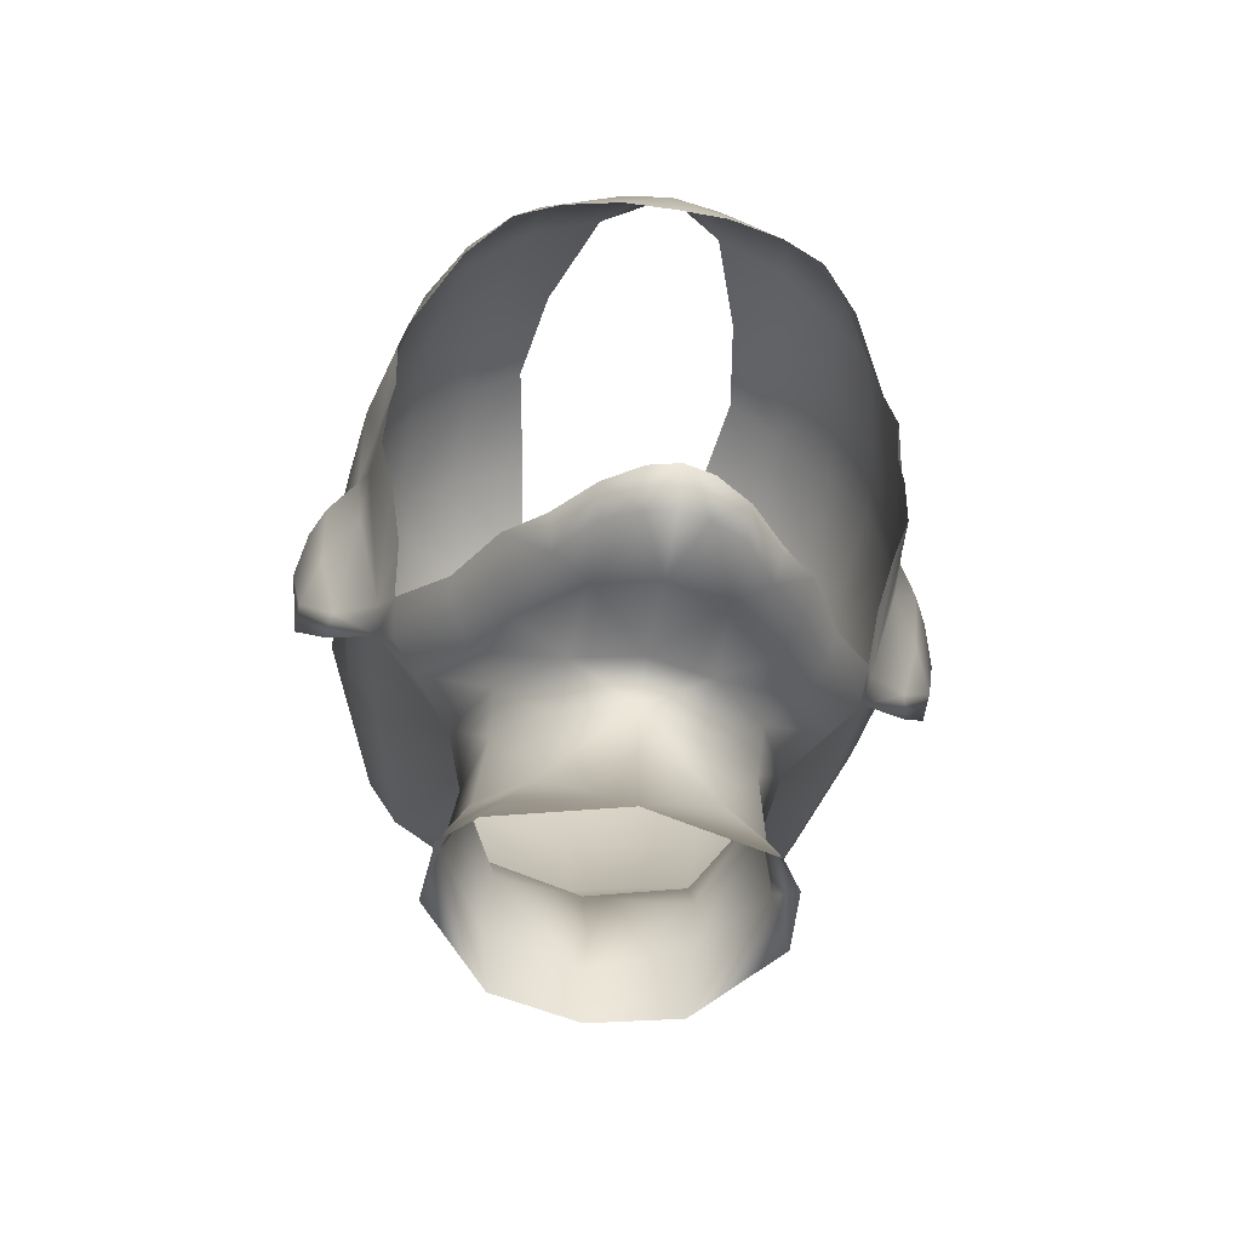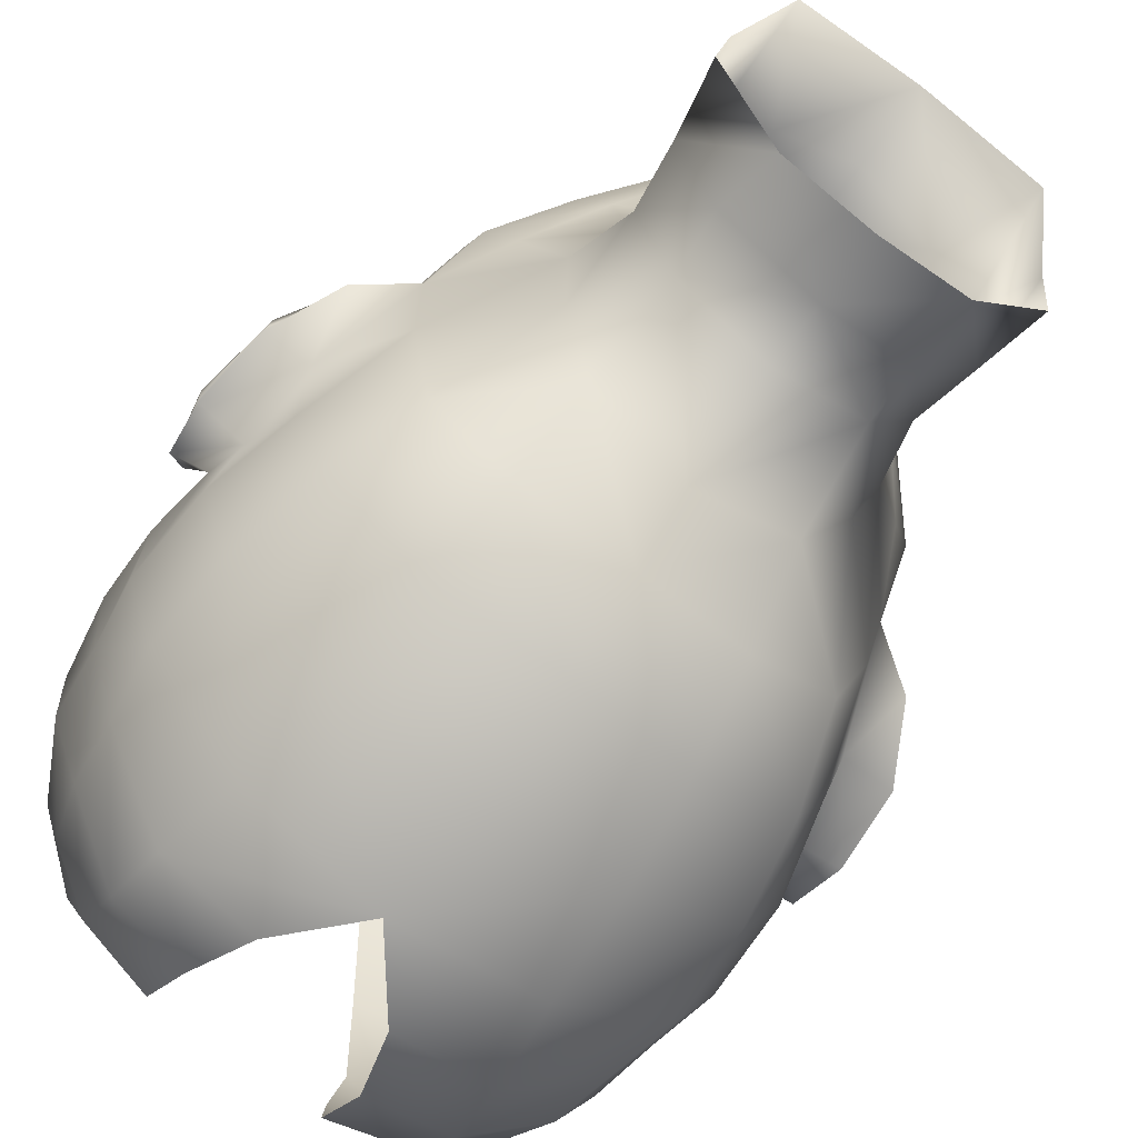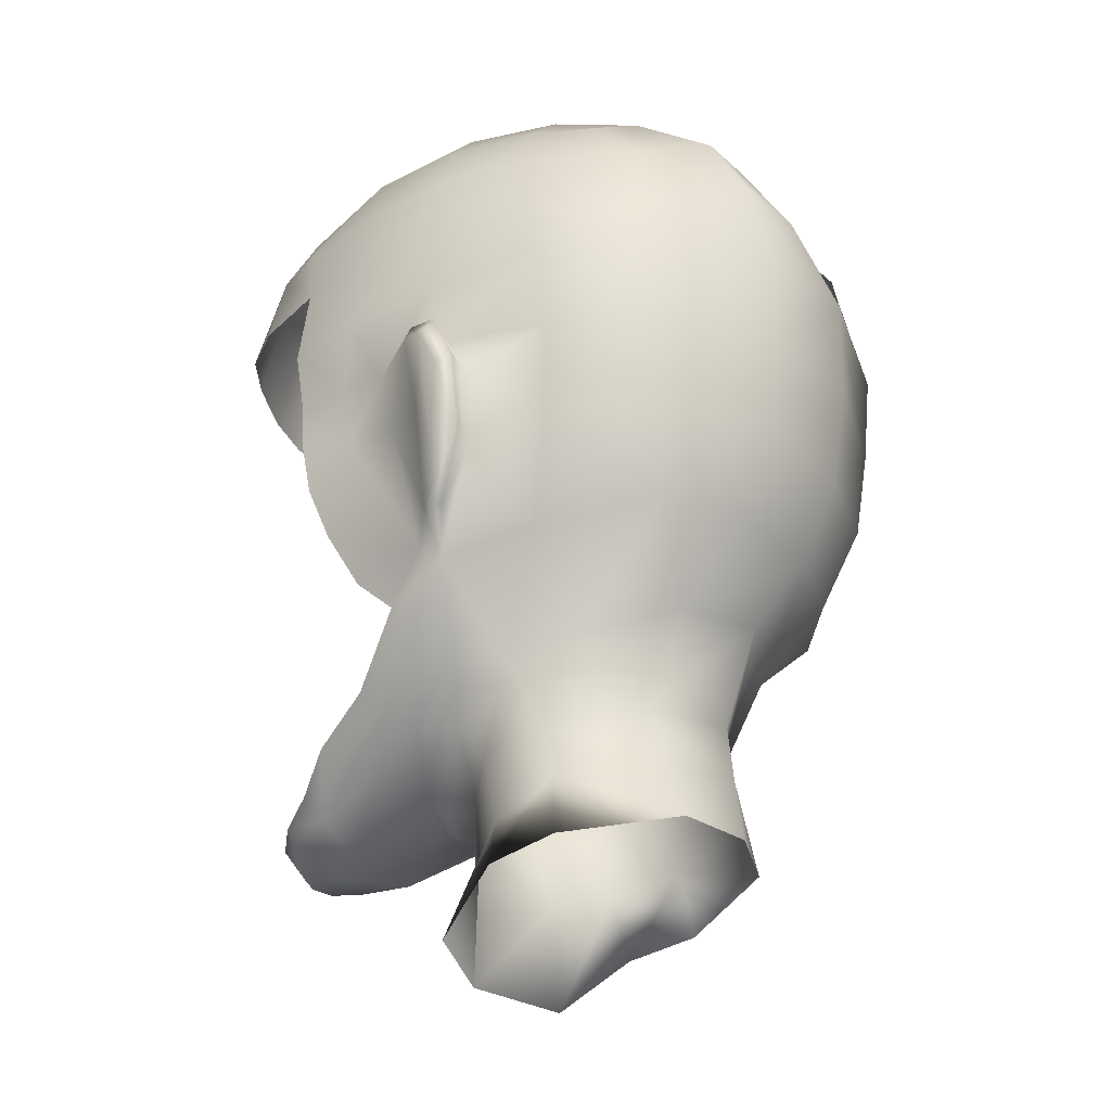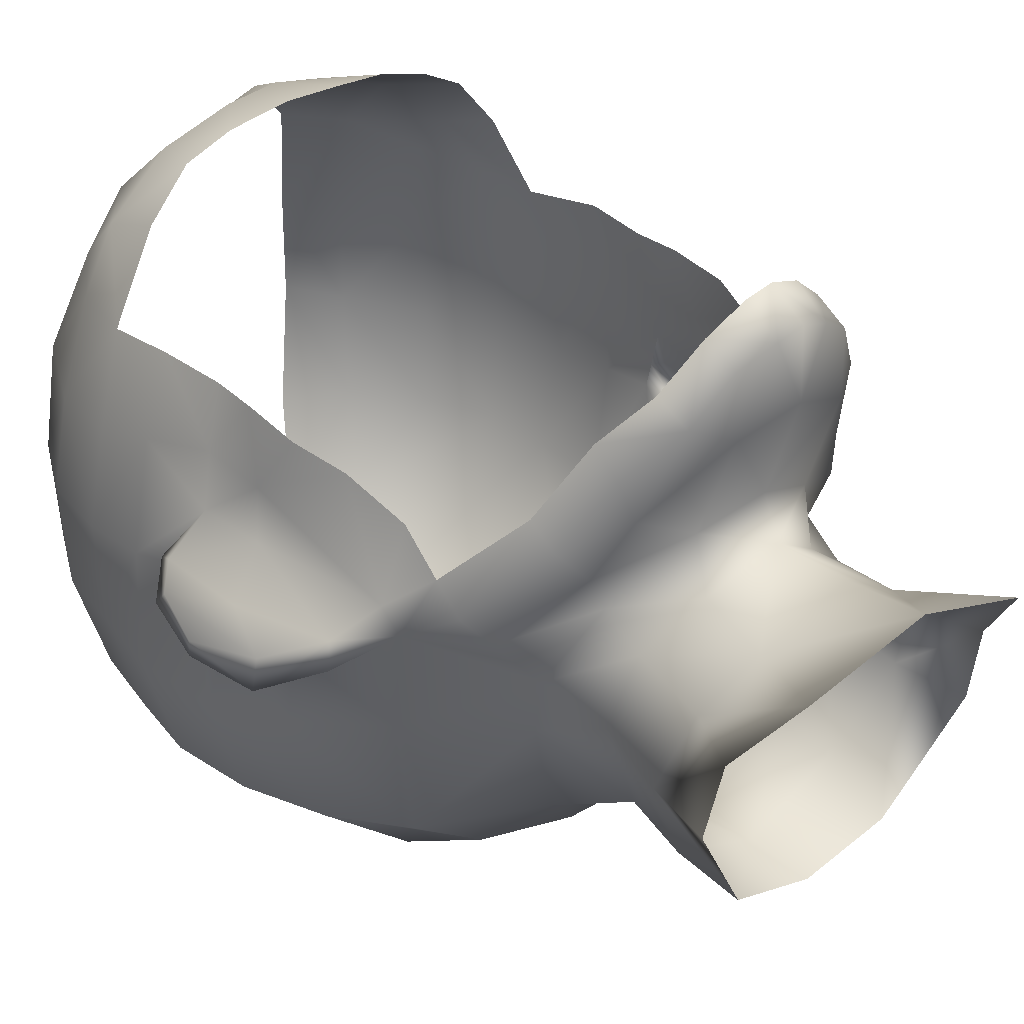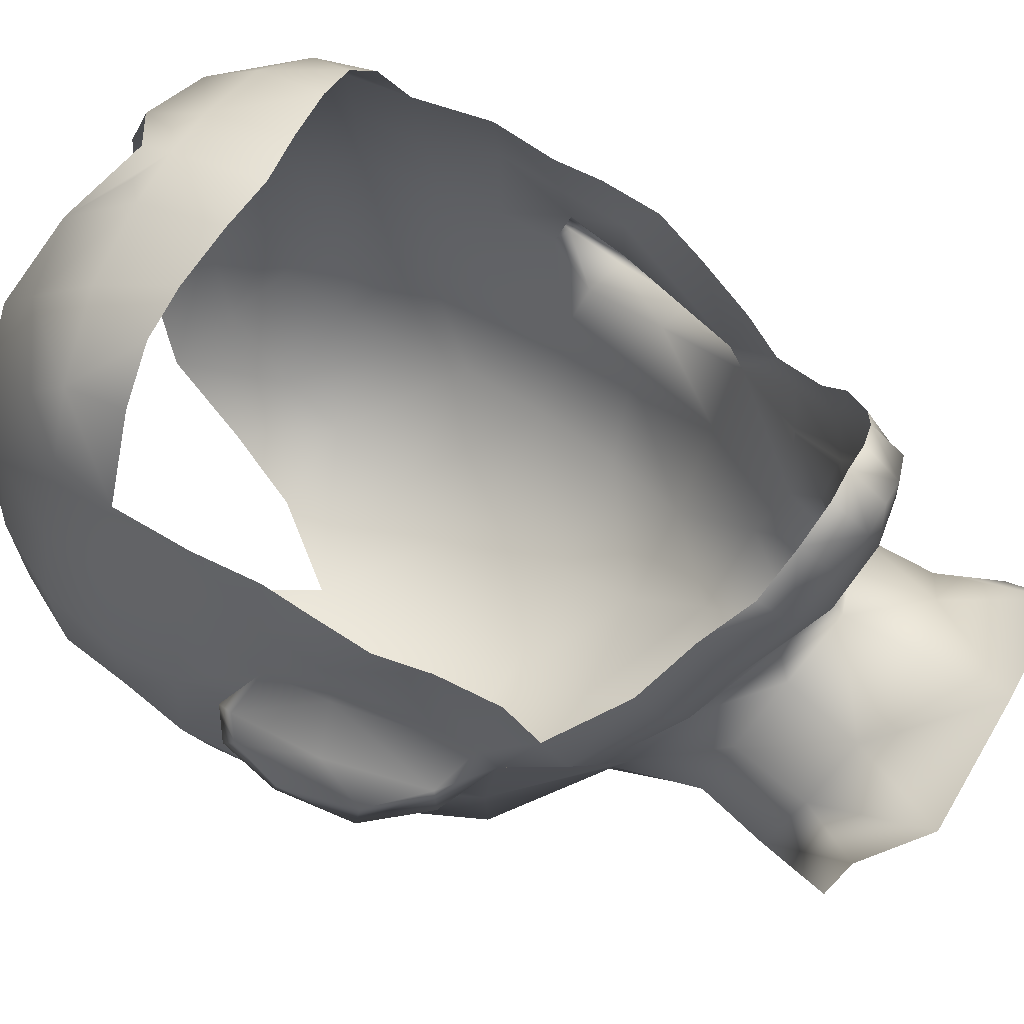
<metadata>
{"format":"obj","ext":"obj","renderer":"f3d","projection":"perspective","resolution":1024,"background":"white","views":[{"elev":-61.2,"azim":-9.3,"up":"+Y"},{"elev":-77.0,"azim":-36.9,"up":"+Z"},{"elev":-29.0,"azim":117.0,"up":"+Y"},{"elev":27.4,"azim":-42.4,"up":"+Z"},{"elev":59.6,"azim":-60.8,"up":"+Z"}]}
</metadata>
<code>
g head_geo
v 0.1154 1.453 0.01297
v 0.1227 1.458 0.0184
v 0.1126 1.444 0.03859
v 0.1296 1.453 0.003933
v 0.1118 1.435 -0.003052
v 0.132 1.431 -0.007428
v 0.1097 1.401 -0.00252
v 0.1299 1.447 0.01007
v 0.1243 1.451 0.02046
v 0.1126 1.444 0.03859
v 0.109 1.419 0.03429
v 0.1221 1.417 0.01522
v 0.1134 1.375 0.0151
v 0.09687 1.367 0.02592
v 0.09529 1.36 0.01662
v 0.1155 1.373 0.00509
v 0.1287 1.399 -0.009251
v 0.1281 1.397 0.004579
v 0.1155 1.373 0.00509
v 0.09529 1.36 0.01662
v 0.1334 1.429 0.000113
v 0.06333 1.528 -0.1115
v 0.02441 1.53 -0.118
v -0 1.499 -0.1289
v 0.05785 1.493 -0.1206
v 0.1009 1.485 -0.08362
v 0.09677 1.514 -0.07887
v 0.1125 1.511 -0.03402
v 0.05567 1.453 -0.1176
v -0 1.455 -0.1288
v -0 1.409 -0.1214
v 0.09864 1.448 -0.0848
v 0.04995 1.412 -0.1133
v 0.04458 1.375 -0.09683
v -0 1.374 -0.1058
v 0.09069 1.41 -0.08244
v 0.1146 1.446 -0.04131
v 0.1167 1.484 -0.03903
v 0.04043 1.342 -0.06762
v -0 1.348 -0.08217
v 0.07819 1.374 -0.07605
v 0.1192 1.479 0.01004
v 0.1187 1.508 0.009742
v 0.03813 1.302 -0.04774
v -0 1.305 -0.0674
v -0 1.281 -0.06977
v 0.1053 1.411 -0.03631
v 0.1154 1.453 0.01297
v 0.1118 1.435 -0.003052
v 0.1097 1.401 -0.00252
v 0.1126 1.444 0.03859
v 0.09108 1.367 -0.02472
v 0.09529 1.36 0.01662
v 0.05744 1.332 -0.0245
v 0.06369 1.323 0.001875
v 0.05669 1.297 -0.007975
v 0.1136 1.476 0.05559
v 0.1114 1.507 0.0464
v 0.1018 1.507 0.08445
v 0.1047 1.474 0.08729
v 0.1079 1.446 0.05943
v 0.1025 1.447 0.08414
v 0.1039 1.427 0.08234
v 0.1078 1.419 0.05514
v 0.109 1.419 0.03429
v 0.1042 1.403 0.07726
v 0.0979 1.383 0.07082
v 0.09687 1.367 0.02592
v 0.09202 1.359 0.0584
v 0.09064 1.345 0.04247
v 0.08896 1.335 0.03036
v 0.07155 1.32 0.06801
v 0.07902 1.33 0.01913
v 0.06888 1.311 0.05797
v 0.05649 1.306 0.09574
v 0.05921 1.304 0.04708
v 0.05017 1.306 0.03227
v 0.04941 1.29 0.02073
v 0.05435 1.297 0.08421
v 0.04873 1.294 0.06891
v 0.03882 1.281 0.1037
v 0.04167 1.293 0.1127
v 0.02671 1.287 0.1304
v 0.02646 1.288 0.05963
v 0.02468 1.272 0.0984
v 0.02578 1.273 0.1228
v 0.01144 1.269 0.1302
v 0.0121 1.283 0.1407
v -0 1.283 0.1434
v 0.02576 1.283 0.03704
v -0 1.275 0.05149
v -0 1.282 0.06801
v -0 1.268 0.1059
v -0 1.269 0.1331
v -0.01144 1.269 0.1302
v -0.0121 1.283 0.1407
v -0.02671 1.287 0.1304
v 0.03257 1.251 0.03118
v -0.02468 1.272 0.0984
v -0.02578 1.273 0.1228
v -0.03882 1.281 0.1037
v -0.04167 1.293 0.1127
v -0.05649 1.306 0.09574
v -0.02646 1.288 0.05963
v -0.04873 1.294 0.06891
v -0.05435 1.297 0.08421
v -0.06888 1.311 0.05797
v -0.07155 1.32 0.06801
v -0.05921 1.304 0.04708
v -0.08896 1.335 0.03036
v -0.09064 1.345 0.04247
v -0.05017 1.306 0.03227
v -0.07902 1.33 0.01913
v -0.09529 1.36 0.01662
v -0.02576 1.283 0.03704
v -0.06369 1.323 0.001875
v -0.09687 1.367 0.02592
v -0.09202 1.359 0.0584
v -0.0979 1.383 0.07082
v -0.1078 1.419 0.05514
v -0.1042 1.403 0.07726
v -0.109 1.419 0.03429
v -0.1039 1.427 0.08234
v -0.1126 1.444 0.03859
v -0.1079 1.446 0.05943
v -0.1025 1.447 0.08414
v -0.1047 1.474 0.08729
v -0.1136 1.476 0.05559
v -0.1018 1.507 0.08445
v -0.1114 1.507 0.0464
v -0.1187 1.508 0.009742
v -0.1192 1.479 0.01004
v -0.1154 1.453 0.01297
v -0.1125 1.511 -0.03402
v -0.1167 1.484 -0.03903
v -0.1146 1.446 -0.04131
v -0.1118 1.435 -0.003052
v -0.1009 1.485 -0.08362
v -0.09677 1.514 -0.07887
v -0.06333 1.528 -0.1115
v -0.1053 1.411 -0.03631
v -0.1097 1.401 -0.00252
v -0.09108 1.367 -0.02472
v -0.05785 1.493 -0.1206
v -0.09864 1.448 -0.0848
v -0.09069 1.41 -0.08244
v -0.07819 1.374 -0.07605
v -0 1.499 -0.1289
v -0.02441 1.53 -0.118
v -0.05567 1.453 -0.1176
v -0 1.455 -0.1288
v -0 1.409 -0.1214
v -0.04995 1.412 -0.1133
v -0.04458 1.375 -0.09683
v -0 1.374 -0.1058
v -0.04043 1.342 -0.06762
v -0 1.348 -0.08217
v -0.05744 1.332 -0.0245
v -0.03813 1.302 -0.04774
v -0 1.305 -0.0674
v -0 1.281 -0.06977
v -0.05669 1.297 -0.007975
v -0.04079 1.278 -0.05545
v -0.037 1.253 -0.06403
v -0 1.254 -0.07321
v -0.06093 1.271 -0.01727
v -0.06658 1.242 -0.02074
v -0.06431 1.236 0.009307
v -0.05271 1.26 0.01263
v -0.05147 1.213 0.03688
v -0.04941 1.29 0.02073
v -0.03257 1.251 0.03118
v -0 1.211 0.05084
v -0 1.244 0.04988
v 0.05147 1.213 0.03688
v 0.05271 1.26 0.01263
v 0.06431 1.236 0.009307
v 0.06093 1.271 -0.01727
v 0.06658 1.242 -0.02074
v 0.037 1.253 -0.06403
v 0.03849 1.28 -0.05162
v -0 1.254 -0.07321
v -0.1154 1.453 0.01297
v -0.1126 1.444 0.03859
v -0.1227 1.458 0.0184
v -0.1296 1.453 0.003933
v -0.1118 1.435 -0.003052
v -0.132 1.431 -0.007428
v -0.1097 1.401 -0.00252
v -0.1299 1.447 0.01007
v -0.1243 1.451 0.02046
v -0.1126 1.444 0.03859
v -0.109 1.419 0.03429
v -0.1221 1.417 0.01522
v -0.1134 1.375 0.0151
v -0.09687 1.367 0.02592
v -0.09529 1.36 0.01662
v -0.1155 1.373 0.00509
v -0.1287 1.399 -0.009251
v -0.1281 1.397 0.004579
v -0.1155 1.373 0.00509
v -0.09529 1.36 0.01662
v -0.1334 1.429 0.000113
v -0.06333 1.528 -0.1115
v -0.02441 1.53 -0.118
v -0.03339 1.559 -0.09909
v -0.06556 1.553 -0.09737
v -0.09677 1.514 -0.07887
v -0.03436 1.586 -0.06477
v -0.0938 1.539 -0.07105
v -0.1125 1.511 -0.03402
v -0.06512 1.578 -0.06197
v -0.07049 1.589 -0.02333
v -0.0412 1.598 -0.02057
v -0.04948 1.603 0.02757
v -0.07229 1.593 0.01982
v -0.04258 1.595 0.07038
v -0.09434 1.566 -0.026
v -0.08669 1.565 -0.05176
v -0.1093 1.539 -0.02903
v -0.1128 1.539 0.01152
v -0.1187 1.508 0.009742
v -0.09674 1.568 0.01422
v -0.1074 1.537 0.0486
v -0.1114 1.507 0.0464
v -0.1018 1.507 0.08445
v -0.09162 1.567 0.05504
v -0.06694 1.587 0.0634
v -0.09693 1.533 0.08768
v -0.05567 1.567 0.1104
v -0.02637 1.572 0.1185
v -0.08189 1.552 0.09562
v -0.08194 1.536 0.1115
v -0.0829 1.509 0.1187
v -0.06552 1.509 0.1379
v -0.05311 1.54 0.1326
v -0.0464 1.508 0.1467
v -0.02182 1.541 0.142
v -0.02204 1.504 0.1529
v -0 1.541 0.1455
v -0 1.502 0.1542
v 0.02204 1.504 0.1529
v -0.01245 1.55 0.1389
v -0 1.554 0.1409
v 0.02637 1.572 0.1185
v 0.02182 1.541 0.142
v 0.0464 1.508 0.1467
v 0.01245 1.55 0.1389
v 0.05311 1.54 0.1326
v 0.06552 1.509 0.1379
v 0.05567 1.567 0.1104
v 0.04258 1.595 0.07038
v 0.08194 1.536 0.1115
v 0.0829 1.509 0.1187
v 0.1018 1.507 0.08445
v 0.06694 1.587 0.0634
v 0.08189 1.552 0.09562
v 0.09693 1.533 0.08768
v 0.07229 1.593 0.01982
v 0.04948 1.603 0.02757
v 0.09162 1.567 0.05504
v 0.1074 1.537 0.0486
v 0.1114 1.507 0.0464
v 0.1187 1.508 0.009742
v 0.09674 1.568 0.01422
v 0.1128 1.539 0.01152
v 0.1125 1.511 -0.03402
v 0.07049 1.589 -0.02333
v 0.0412 1.598 -0.02057
v 0.03436 1.586 -0.06477
v 0.09434 1.566 -0.026
v 0.1093 1.539 -0.02903
v 0.06512 1.578 -0.06197
v 0.0938 1.539 -0.07105
v 0.09677 1.514 -0.07887
v 0.08669 1.565 -0.05176
v 0.06556 1.553 -0.09737
v 0.03339 1.559 -0.09909
v 0.06333 1.528 -0.1115
v 0.02441 1.53 -0.118
g head_geo_0
f 3 2 1
f 4 1 2
f 4 5 1
f 4 6 5
f 5 6 7
f 8 4 2
f 6 4 8
f 9 8 2
f 10 9 2
f 10 11 9
f 11 12 9
f 9 12 8
f 13 12 11
f 14 13 11
f 14 15 13
f 16 13 15
f 16 17 13
f 6 17 7
f 18 12 13
f 8 12 18
f 17 18 13
f 17 19 7
f 7 19 20
f 21 6 8
f 21 8 18
f 17 6 21
f 18 17 21
f 24 23 22
f 25 24 22
f 25 22 26
f 22 27 26
f 26 27 28
f 24 25 29
f 30 24 29
f 31 30 29
f 29 25 32
f 25 26 32
f 33 31 29
f 29 32 33
f 31 33 34
f 35 31 34
f 32 36 33
f 34 33 36
f 37 32 26
f 32 37 36
f 38 26 28
f 38 37 26
f 35 34 39
f 40 35 39
f 41 34 36
f 39 34 41
f 38 28 42
f 28 43 42
f 40 39 44
f 45 40 44
f 45 44 46
f 37 47 36
f 41 36 47
f 37 38 48
f 38 42 48
f 48 49 37
f 37 49 47
f 47 49 50
f 42 51 48
f 50 52 47
f 52 41 47
f 53 52 50
f 54 41 52
f 54 39 41
f 39 54 44
f 55 54 52
f 55 52 53
f 56 44 54
f 55 56 54
f 42 57 51
f 42 43 57
f 43 58 57
f 59 57 58
f 60 57 59
f 57 60 61
f 57 61 51
f 60 62 61
f 62 63 61
f 51 61 64
f 63 64 61
f 65 51 64
f 66 64 63
f 66 67 64
f 68 65 64
f 68 64 67
f 69 68 67
f 69 70 68
f 53 68 70
f 71 53 70
f 71 70 72
f 53 71 73
f 73 55 53
f 74 71 72
f 74 72 75
f 76 73 71
f 74 76 71
f 77 55 73
f 77 73 76
f 55 77 78
f 56 55 78
f 79 74 75
f 76 74 80
f 74 79 80
f 79 75 81
f 80 79 81
f 81 75 82
f 81 82 83
f 84 77 76
f 76 80 84
f 85 80 81
f 85 84 80
f 83 86 81
f 81 86 85
f 87 86 83
f 85 86 87
f 87 83 88
f 87 88 89
f 77 84 90
f 90 84 91
f 78 77 90
f 85 92 84
f 84 92 91
f 93 85 87
f 92 85 93
f 94 87 89
f 93 87 94
f 95 94 89
f 95 93 94
f 96 95 89
f 97 95 96
f 78 90 98
f 90 91 98
f 99 92 93
f 99 93 95
f 100 95 97
f 100 99 95
f 100 97 101
f 100 101 99
f 102 101 97
f 103 101 102
f 92 99 104
f 92 104 91
f 105 99 101
f 104 99 105
f 103 106 101
f 106 105 101
f 107 106 103
f 106 107 105
f 108 107 103
f 107 109 105
f 105 109 104
f 110 107 108
f 109 107 110
f 111 110 108
f 112 104 109
f 113 109 110
f 113 112 109
f 114 110 111
f 110 114 113
f 104 115 91
f 104 112 115
f 116 112 113
f 116 113 114
f 117 114 111
f 111 118 117
f 117 118 119
f 120 117 119
f 119 121 120
f 122 117 120
f 120 121 123
f 124 122 120
f 120 123 125
f 125 124 120
f 123 126 125
f 126 127 125
f 127 128 125
f 125 128 124
f 128 127 129
f 128 129 130
f 130 131 128
f 128 132 124
f 131 132 128
f 124 132 133
f 131 134 132
f 132 135 133
f 134 135 132
f 135 136 133
f 137 133 136
f 138 135 134
f 136 135 138
f 139 138 134
f 139 140 138
f 137 136 141
f 137 141 142
f 143 142 141
f 143 114 142
f 143 116 114
f 140 144 138
f 145 136 138
f 138 144 145
f 141 136 146
f 136 145 146
f 147 143 141
f 146 147 141
f 148 144 140
f 149 148 140
f 144 148 150
f 144 150 145
f 148 151 150
f 151 152 150
f 145 150 153
f 146 145 153
f 152 153 150
f 153 154 146
f 153 152 154
f 154 147 146
f 152 155 154
f 154 155 156
f 154 156 147
f 155 157 156
f 156 158 147
f 147 158 143
f 158 116 143
f 156 157 159
f 158 156 159
f 157 160 159
f 159 160 161
f 162 116 158
f 159 162 158
f 163 159 161
f 162 159 163
f 163 161 164
f 161 165 164
f 166 163 164
f 166 162 163
f 167 166 164
f 167 168 166
f 168 169 166
f 162 166 169
f 168 170 169
f 116 162 171
f 171 162 169
f 112 116 171
f 112 171 115
f 170 172 169
f 171 169 172
f 115 171 172
f 91 115 172
f 172 170 173
f 174 91 172
f 174 172 173
f 91 174 98
f 98 174 173
f 175 98 173
f 98 175 176
f 176 78 98
f 175 177 176
f 56 78 176
f 176 177 178
f 178 56 176
f 177 179 178
f 178 179 180
f 56 178 181
f 181 178 180
f 44 56 181
f 44 181 46
f 46 181 180
f 182 46 180
f 185 184 183
f 183 186 185
f 187 186 183
f 188 186 187
f 188 187 189
f 186 190 185
f 186 188 190
f 190 191 185
f 191 192 185
f 193 192 191
f 194 193 191
f 194 191 190
f 194 195 193
f 195 196 193
f 197 196 195
f 195 198 197
f 199 198 195
f 199 188 189
f 194 200 195
f 194 190 200
f 200 199 195
f 201 199 189
f 201 189 202
f 188 203 190
f 190 203 200
f 199 200 203
f 188 199 203
f 206 205 204
f 206 204 207
f 204 208 207
f 207 209 206
f 208 210 207
f 210 208 211
f 207 212 209
f 207 210 212
f 212 213 209
f 213 214 209
f 214 213 215
f 213 216 215
f 217 215 216
f 213 212 218
f 216 213 218
f 210 219 212
f 212 219 218
f 219 210 220
f 220 210 211
f 218 219 220
f 221 220 211
f 222 221 211
f 223 218 220
f 221 223 220
f 223 216 218
f 224 221 222
f 223 221 224
f 225 224 222
f 225 226 224
f 216 223 227
f 227 223 224
f 228 217 216
f 228 216 227
f 224 226 229
f 224 229 227
f 228 230 217
f 230 231 217
f 227 232 228
f 229 232 227
f 232 230 228
f 226 233 229
f 229 233 232
f 232 233 230
f 234 233 226
f 235 233 234
f 236 233 235
f 233 236 230
f 237 236 235
f 238 230 236
f 236 237 238
f 231 230 238
f 237 239 238
f 240 238 239
f 241 240 239
f 240 241 242
f 243 231 238
f 240 243 238
f 231 243 240
f 244 231 240
f 245 244 240
f 246 240 242
f 242 247 246
f 248 245 240
f 248 240 246
f 245 248 246
f 247 249 246
f 249 247 250
f 251 245 246
f 251 246 249
f 245 251 252
f 253 249 250
f 249 253 251
f 253 250 254
f 253 254 255
f 251 256 252
f 253 257 251
f 251 257 256
f 253 255 258
f 253 258 257
f 252 256 259
f 260 252 259
f 257 261 256
f 257 258 261
f 259 256 261
f 255 262 258
f 258 262 261
f 255 263 262
f 262 263 264
f 265 261 262
f 265 259 261
f 266 262 264
f 266 265 262
f 266 264 267
f 259 268 260
f 268 269 260
f 269 268 270
f 259 265 271
f 268 259 271
f 265 266 272
f 272 266 267
f 271 265 272
f 268 273 270
f 273 268 271
f 274 272 267
f 275 274 267
f 276 271 272
f 276 273 271
f 274 276 272
f 276 274 273
f 273 277 270
f 274 277 273
f 274 275 277
f 270 277 278
f 275 279 277
f 279 278 277
f 279 280 278

</code>
